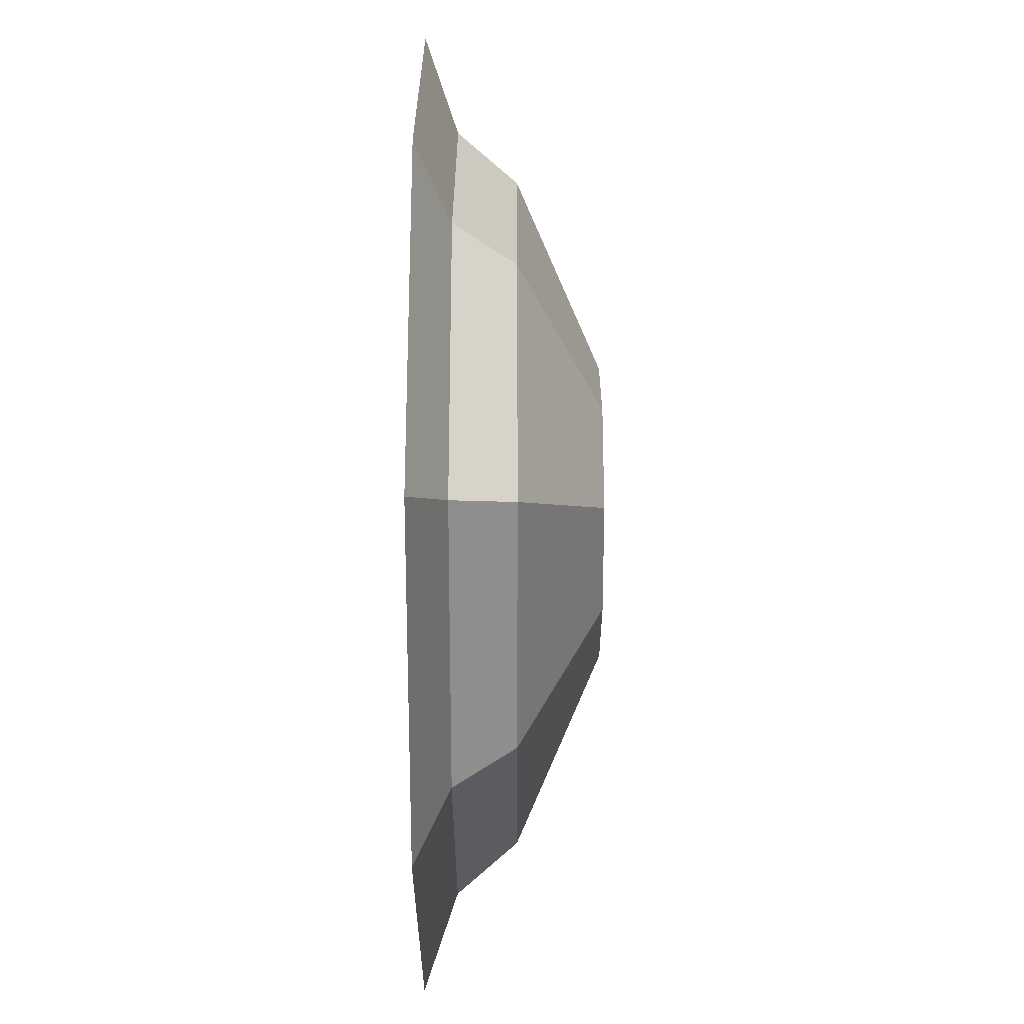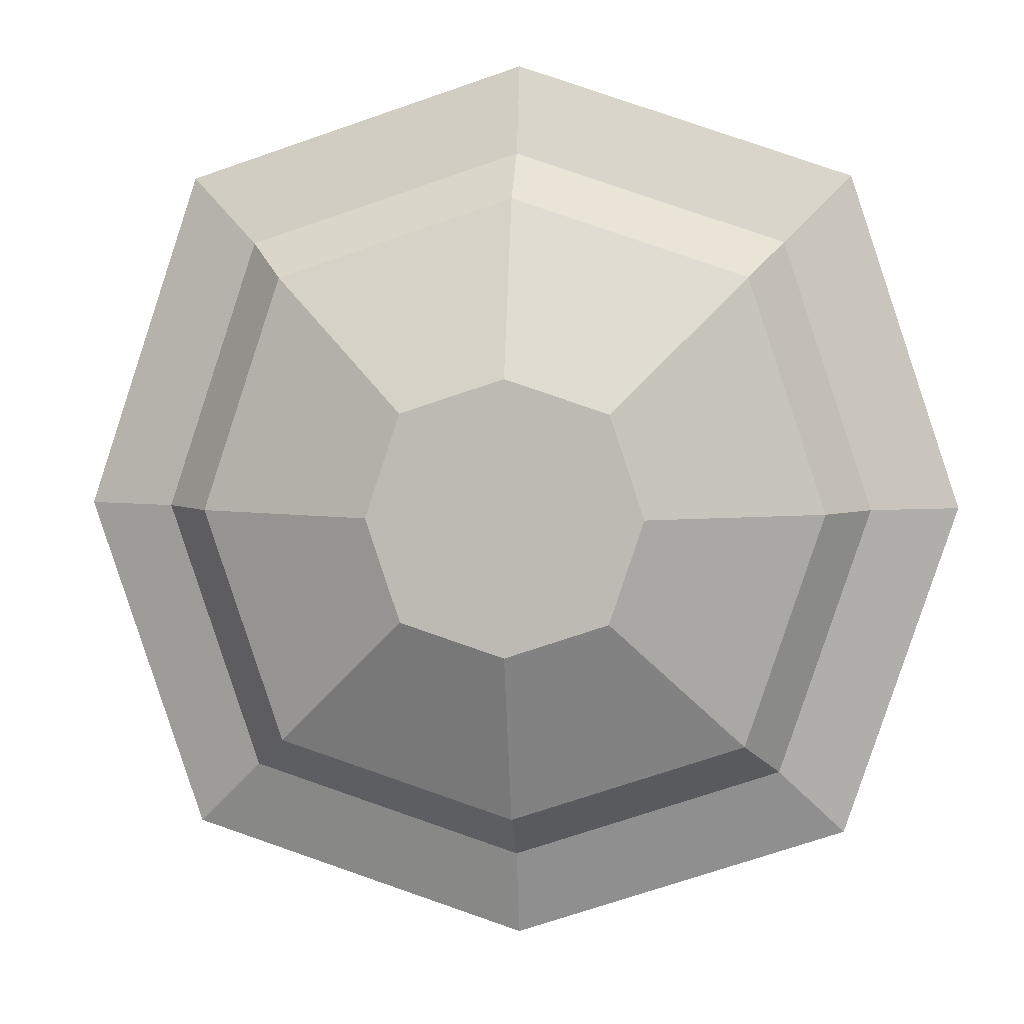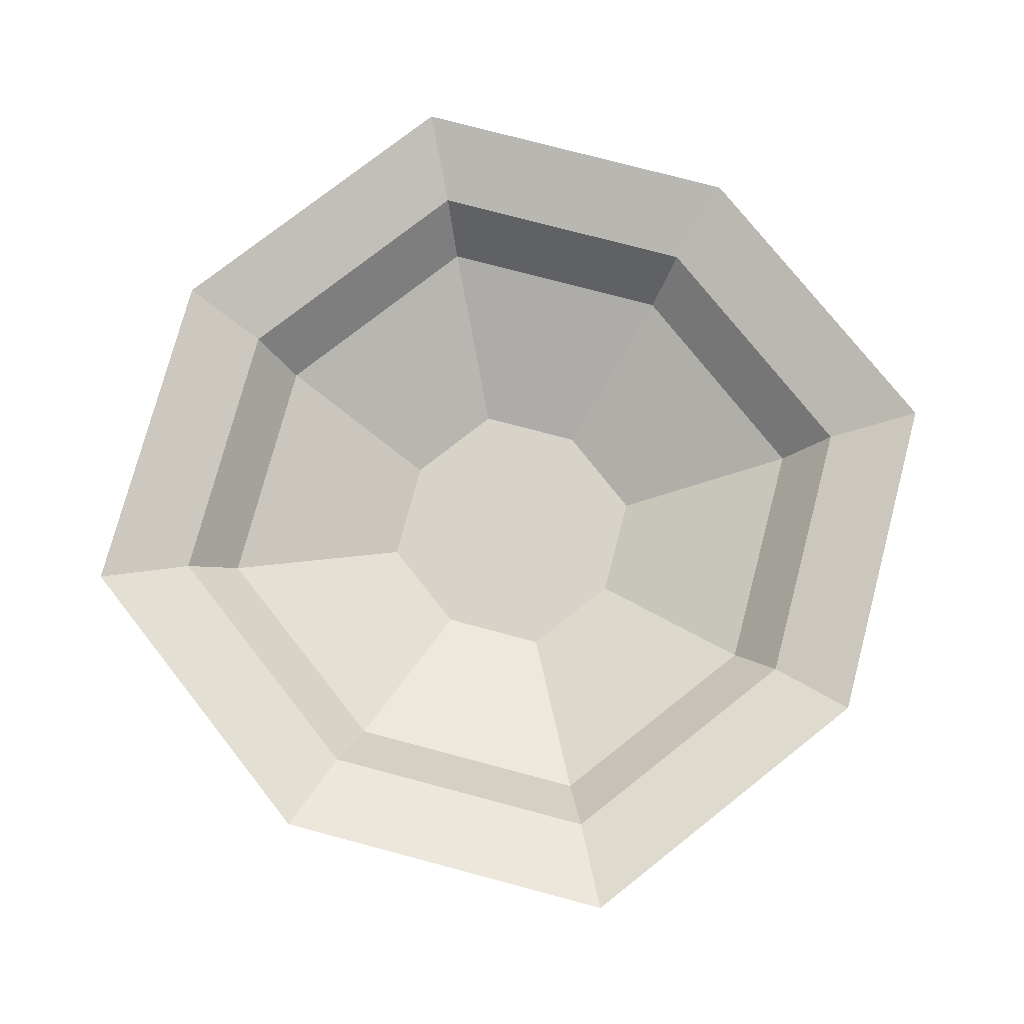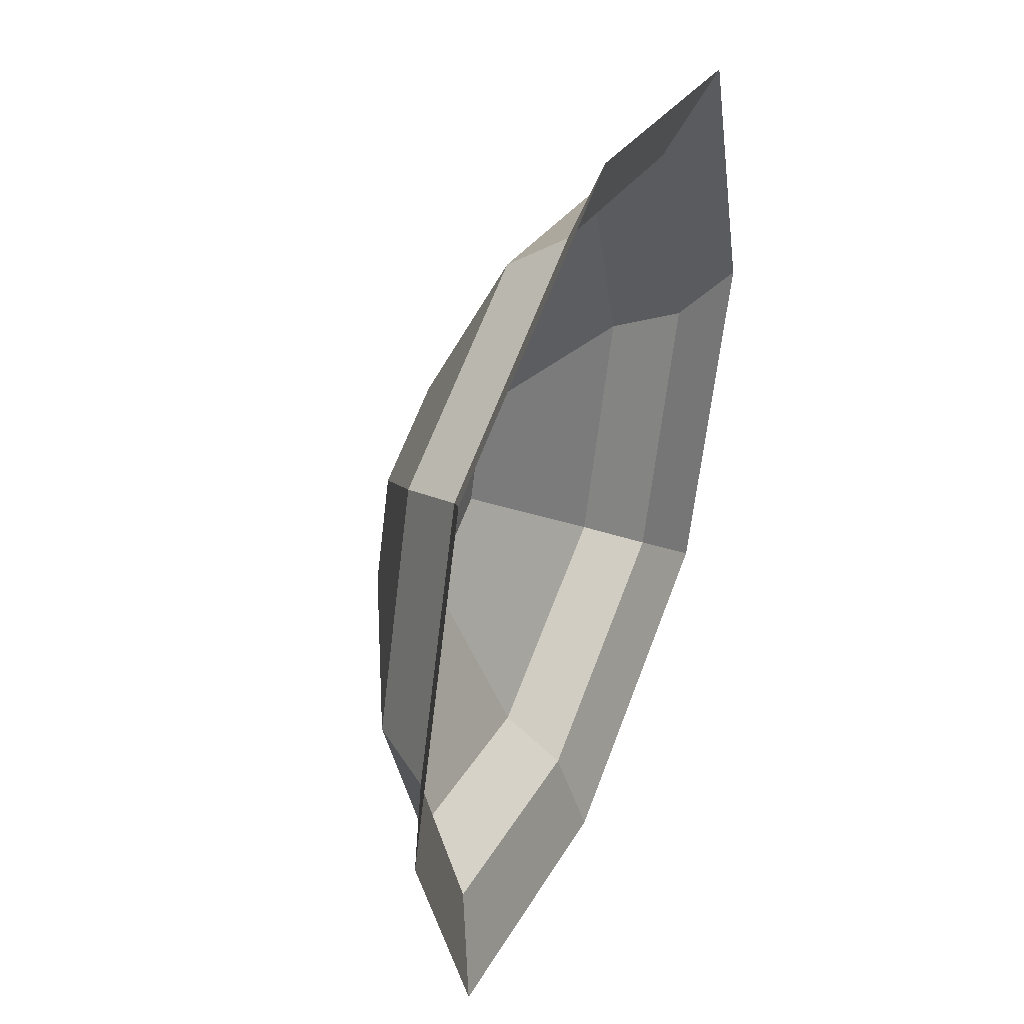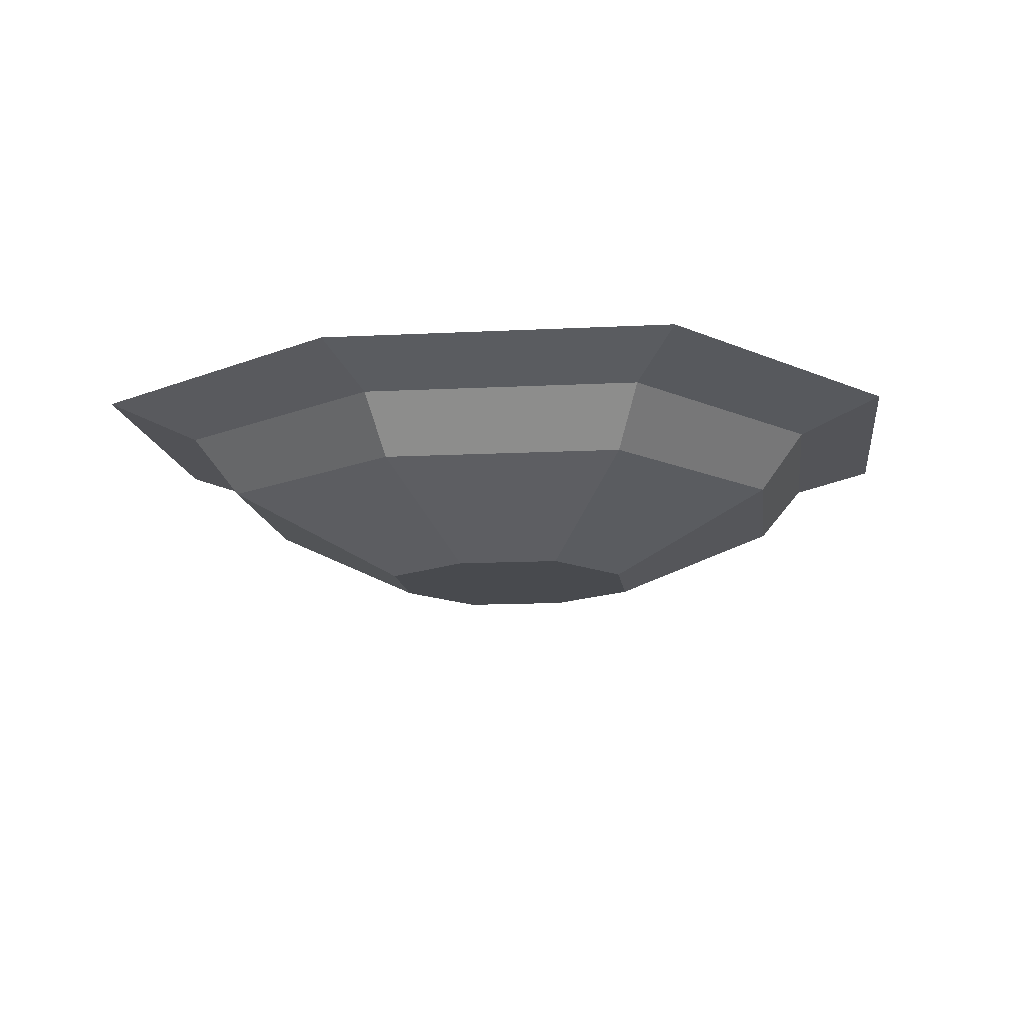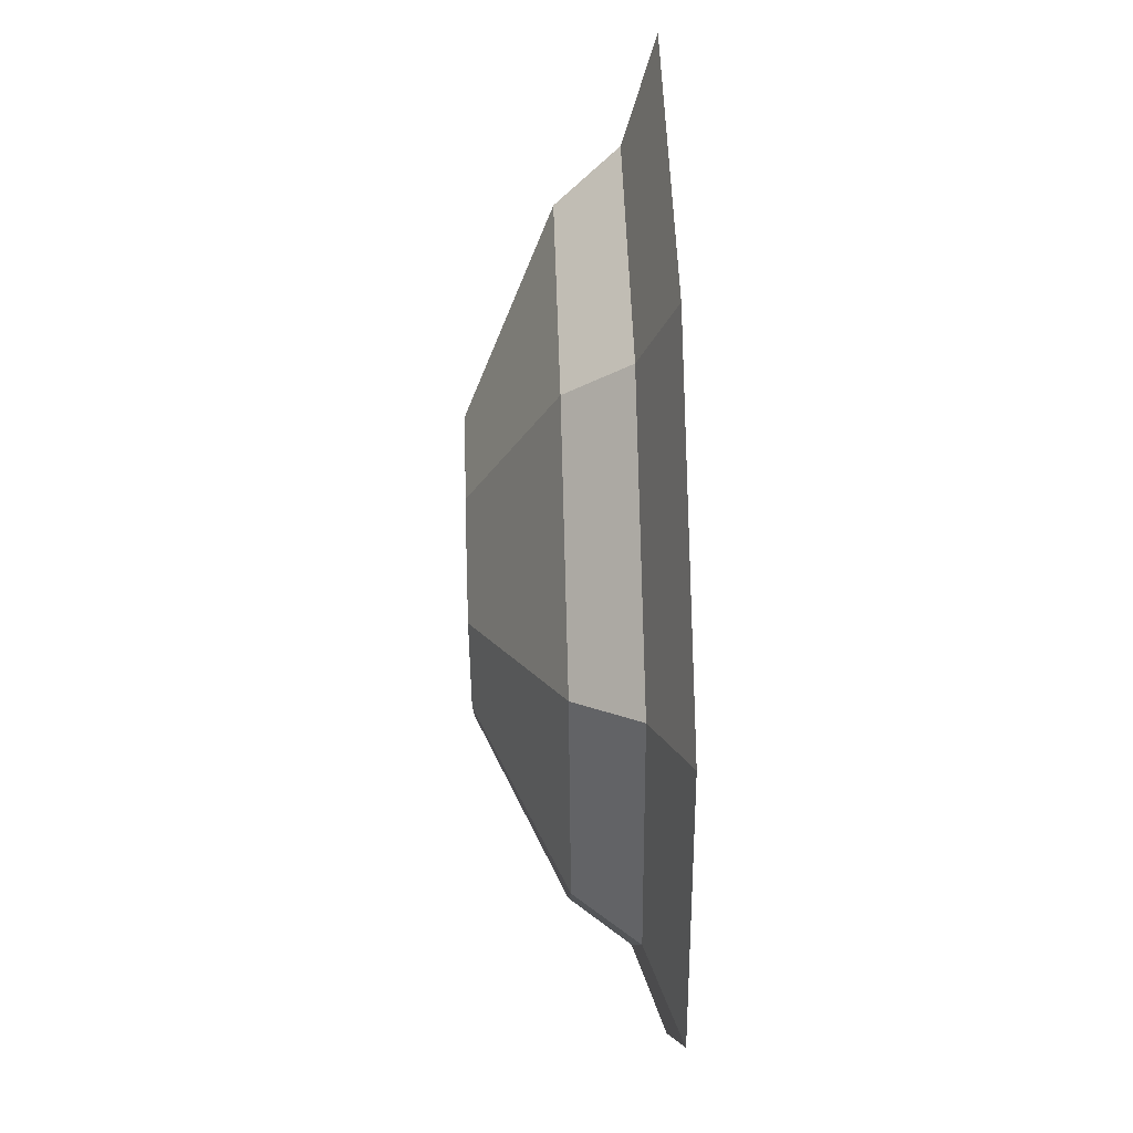
<metadata>
{"format":"obj","ext":"obj","renderer":"f3d","projection":"perspective","resolution":1024,"background":"white","views":[{"elev":-46.5,"azim":-90.0,"up":"+Z"},{"elev":4.8,"azim":5.1,"up":"+Z"},{"elev":76.3,"azim":123.3,"up":"+Y"},{"elev":43.8,"azim":111.6,"up":"+Z"},{"elev":-12.9,"azim":115.3,"up":"+Y"},{"elev":63.8,"azim":88.4,"up":"+Z"}]}
</metadata>
<code>
o Ground_Plane
v 0 -3.35 0
v -8.643 0 0
v 0 0 8.643
v 8.643 0 0
v 0 0 -8.643
v -6.482 0 6.482
v 6.482 0 6.482
v -6.482 0 -6.482
v 6.482 0 -6.482
v -1.956 -3.35 -1.956
v -6.907 -0.6347 0
v -1.956 -3.35 1.956
v 0 -0.6347 6.907
v 1.956 -3.35 1.956
v 6.907 -0.6347 0
v 1.956 -3.35 -1.956
v 0 -0.6347 -6.907
v -5.18 -0.6347 -5.18
v -5.993 -1.769 0
v -5.18 -0.6347 5.18
v 0 -1.769 5.993
v 5.18 -0.6347 5.18
v 5.993 -1.769 0
v 5.18 -0.6347 -5.18
v 0 -1.769 -5.993
v -4.495 -1.769 -4.495
v -2.608 -3.35 0
v -4.495 -1.769 4.495
v 0 -3.35 2.608
v 4.495 -1.769 4.495
v 2.608 -3.35 0
v 4.495 -1.769 -4.495
v 0 -3.35 -2.608
f 1 12 29
f 1 14 31
f 1 16 33
f 1 10 27
f 18 2 11
f 20 2 6
f 20 3 13
f 22 3 7
f 22 4 15
f 24 4 9
f 24 5 17
f 18 5 8
f 26 11 19
f 28 11 20
f 28 13 21
f 30 13 22
f 30 15 23
f 32 15 24
f 32 17 25
f 26 17 18
f 10 19 27
f 12 19 28
f 12 21 29
f 14 21 30
f 14 23 31
f 16 23 32
f 16 25 33
f 10 25 26
f 1 27 12
f 1 29 14
f 1 31 16
f 1 33 10
f 18 8 2
f 20 11 2
f 20 6 3
f 22 13 3
f 22 7 4
f 24 15 4
f 24 9 5
f 18 17 5
f 26 18 11
f 28 19 11
f 28 20 13
f 30 21 13
f 30 22 15
f 32 23 15
f 32 24 17
f 26 25 17
f 10 26 19
f 12 27 19
f 12 28 21
f 14 29 21
f 14 30 23
f 16 31 23
f 16 32 25
f 10 33 25

</code>
